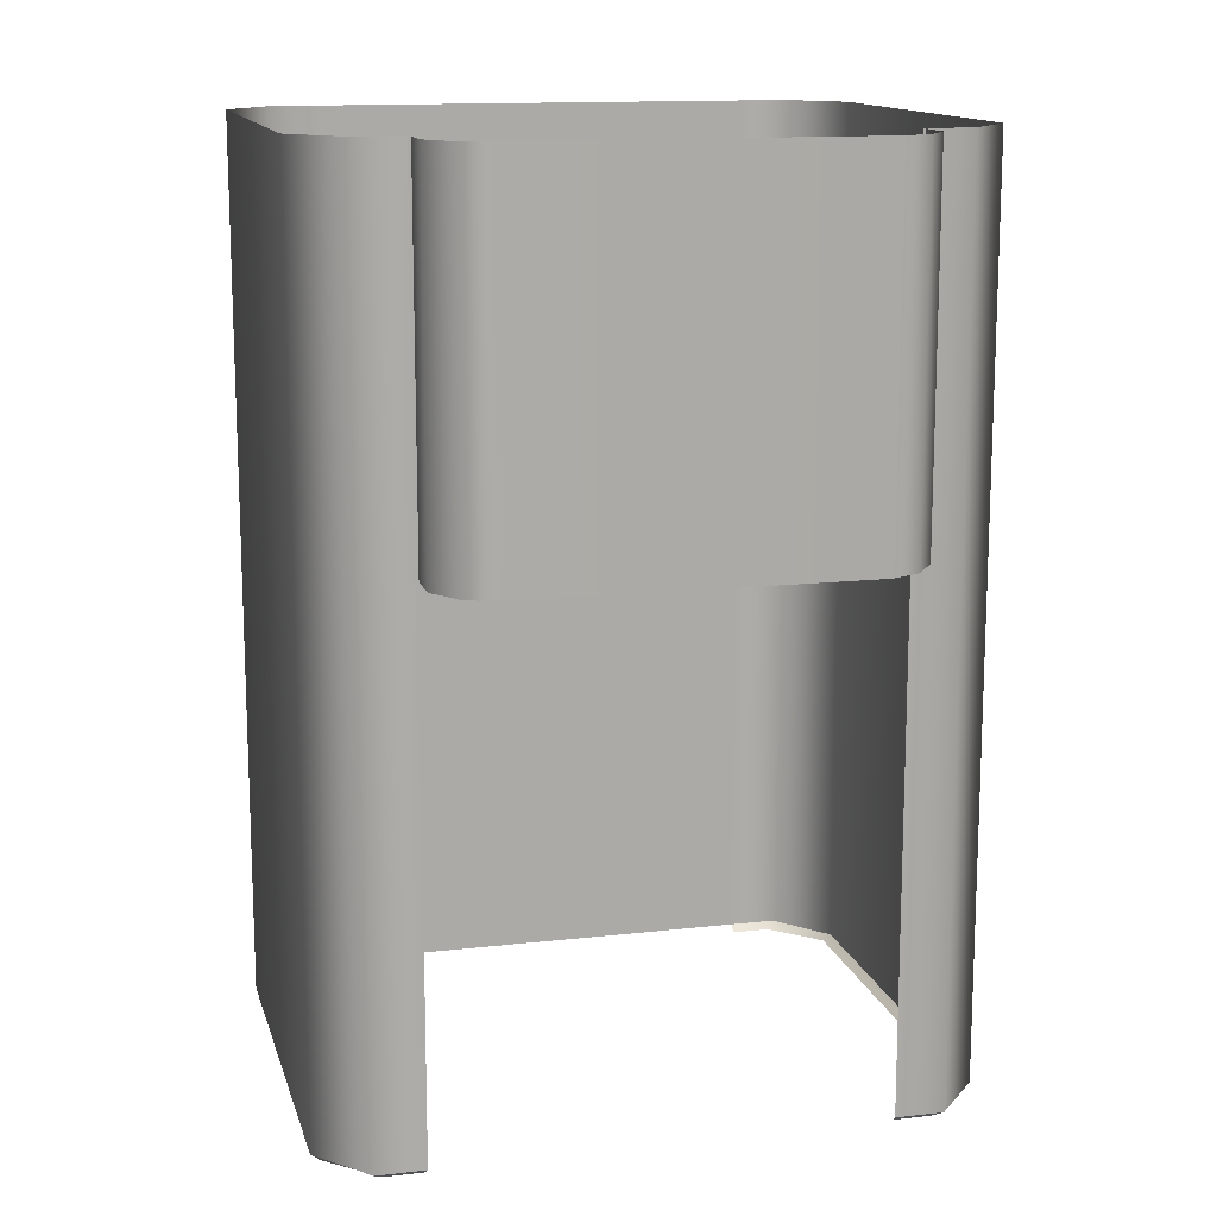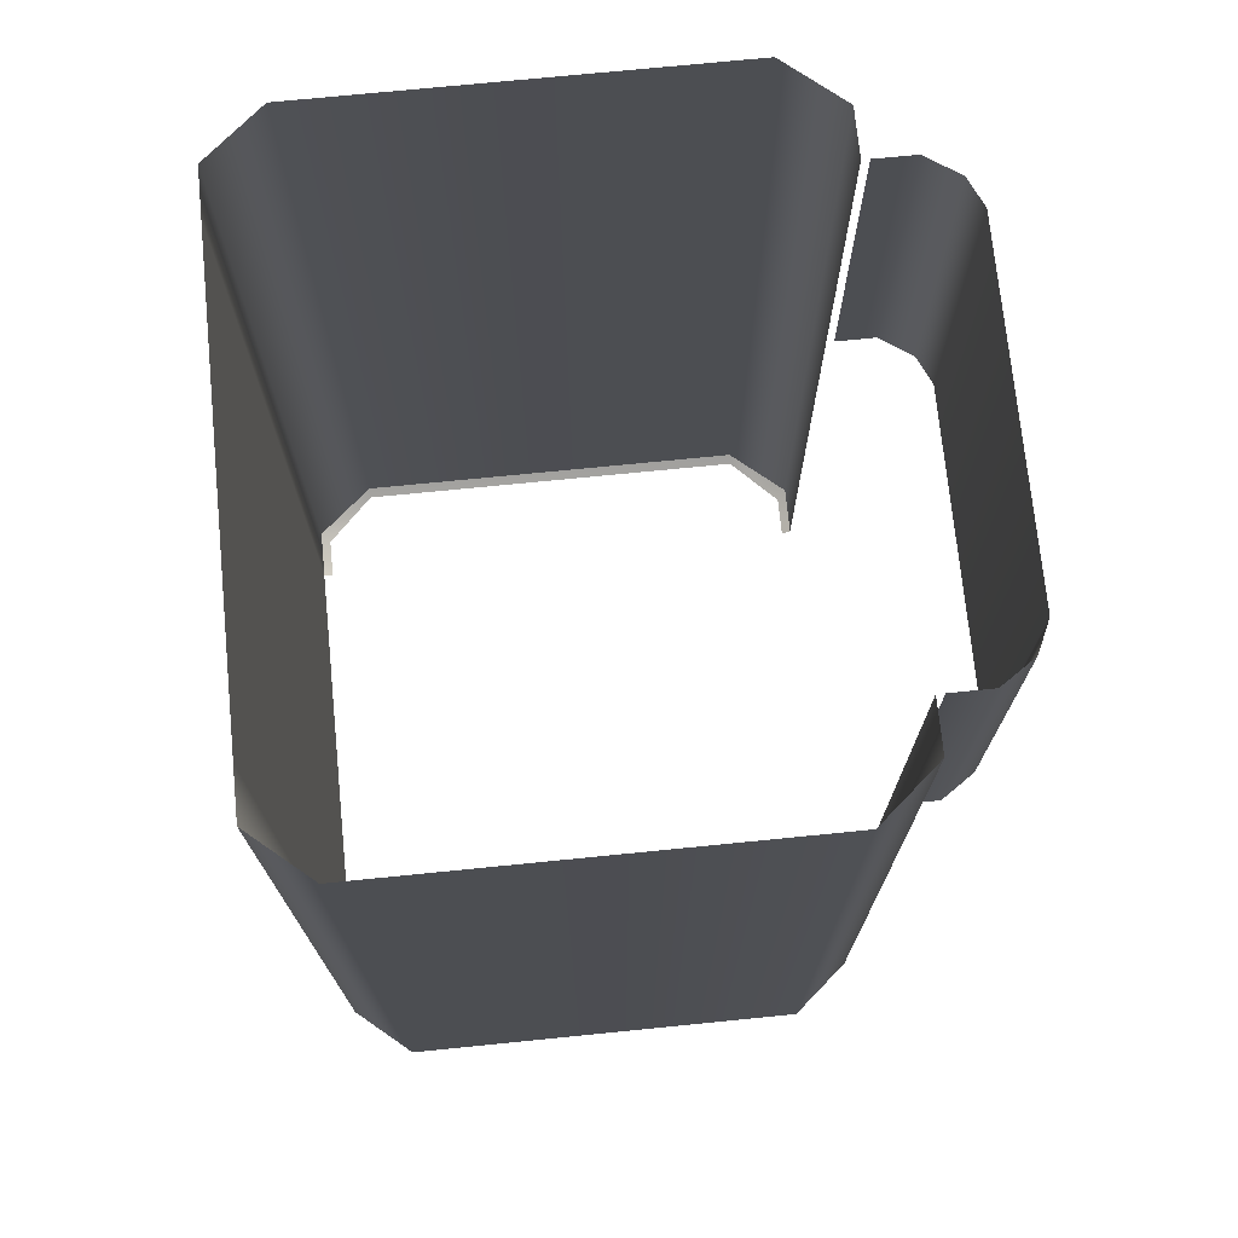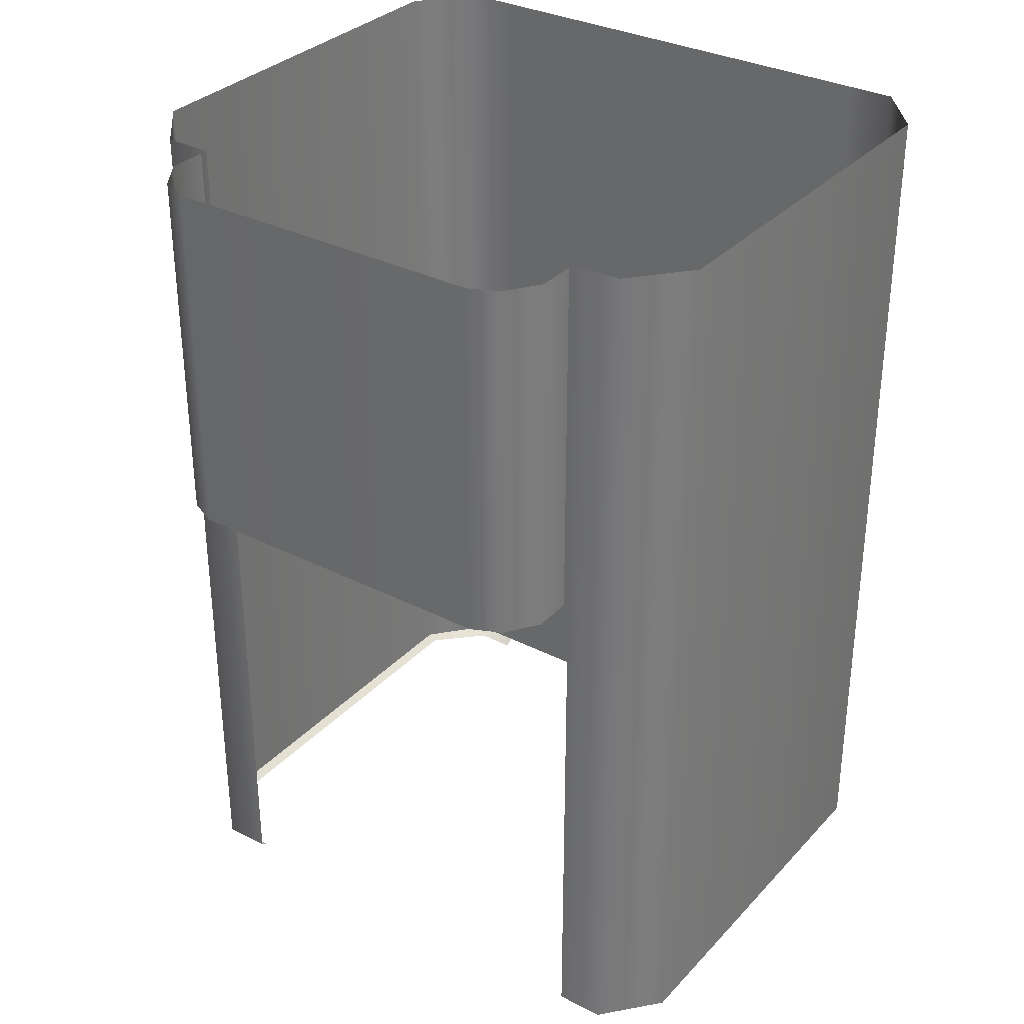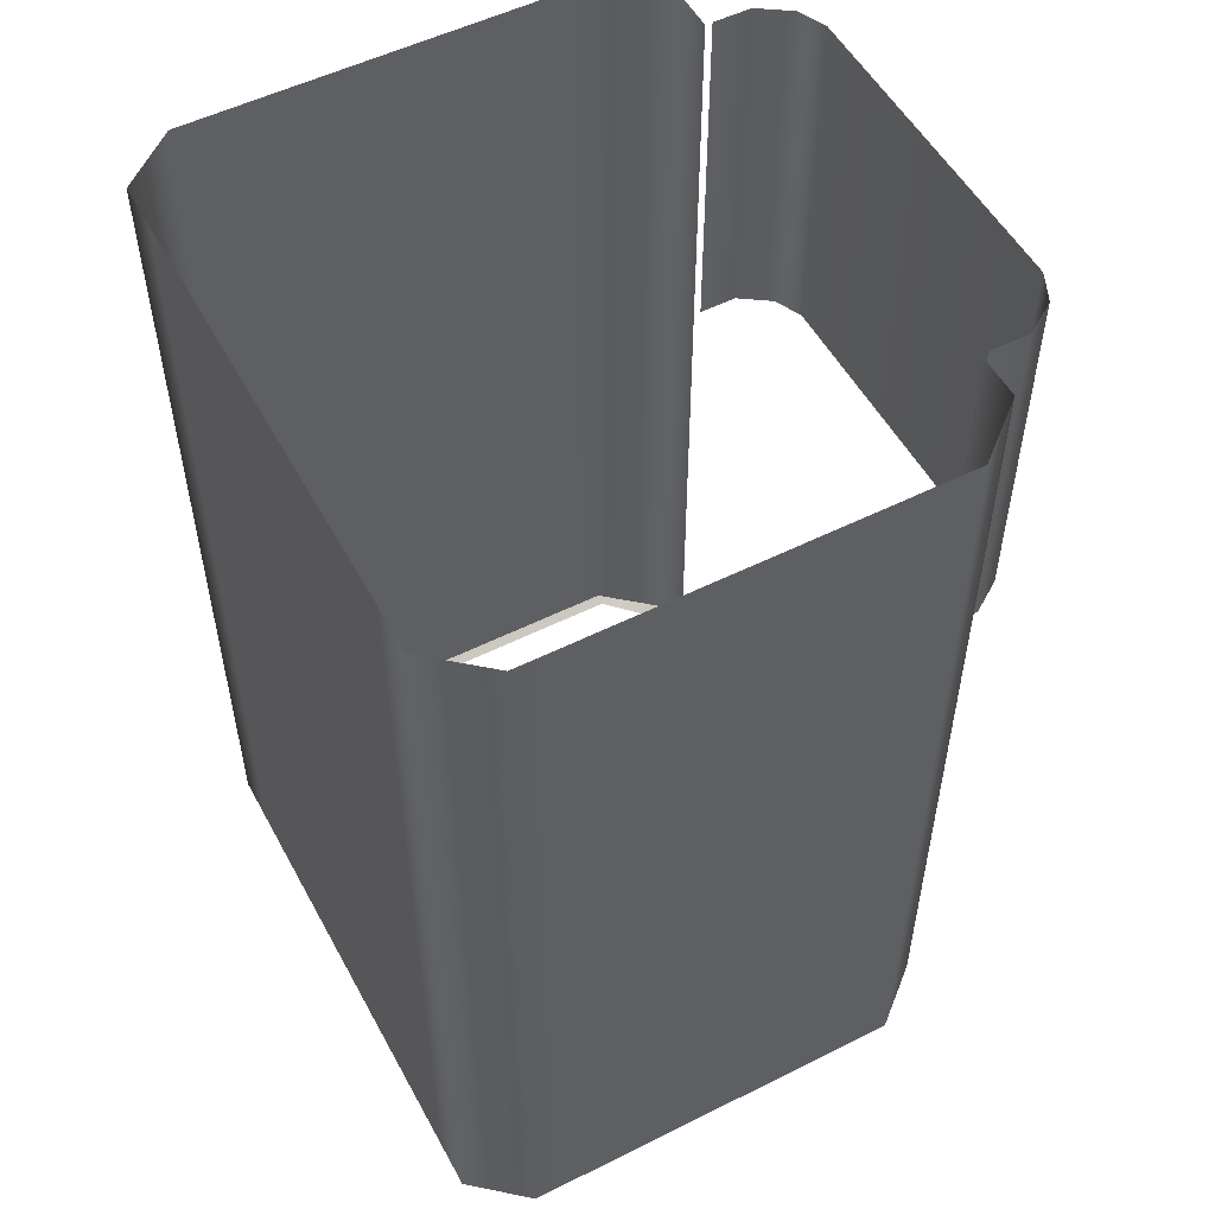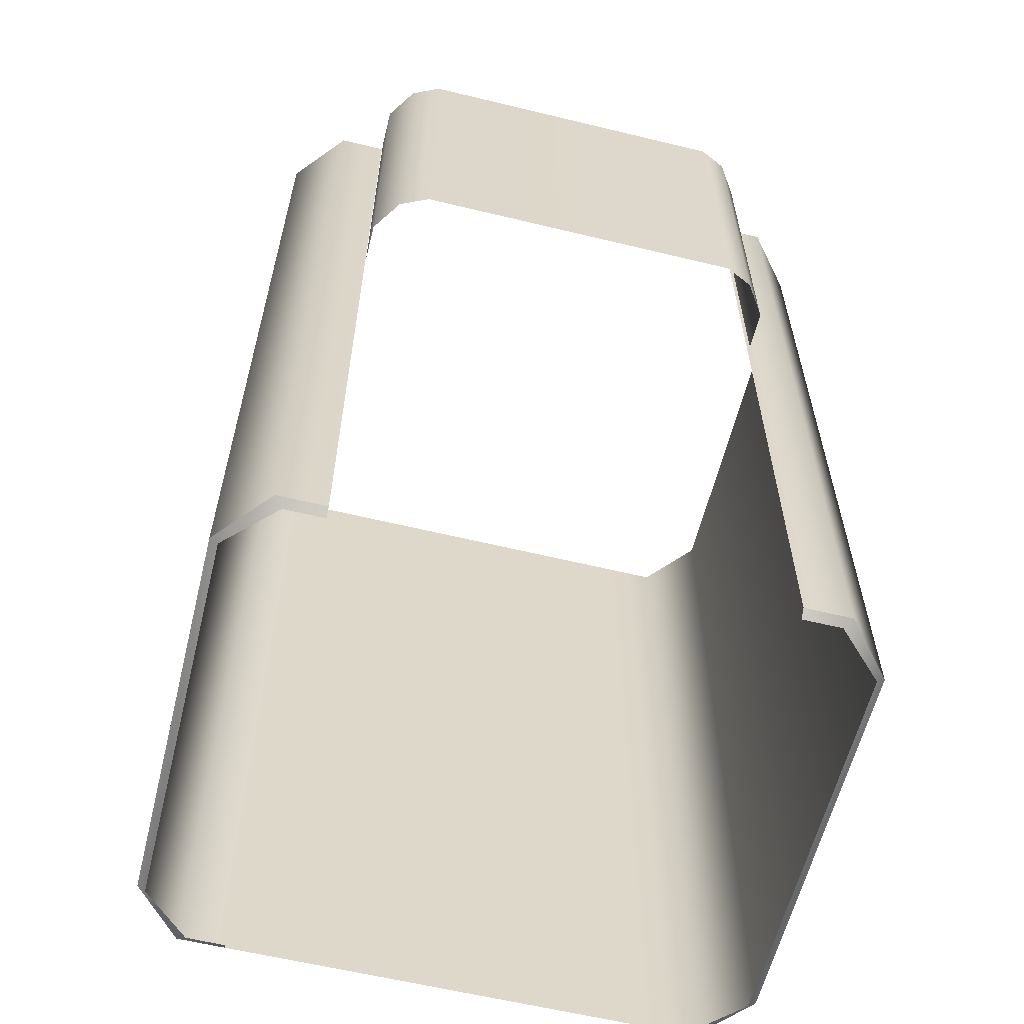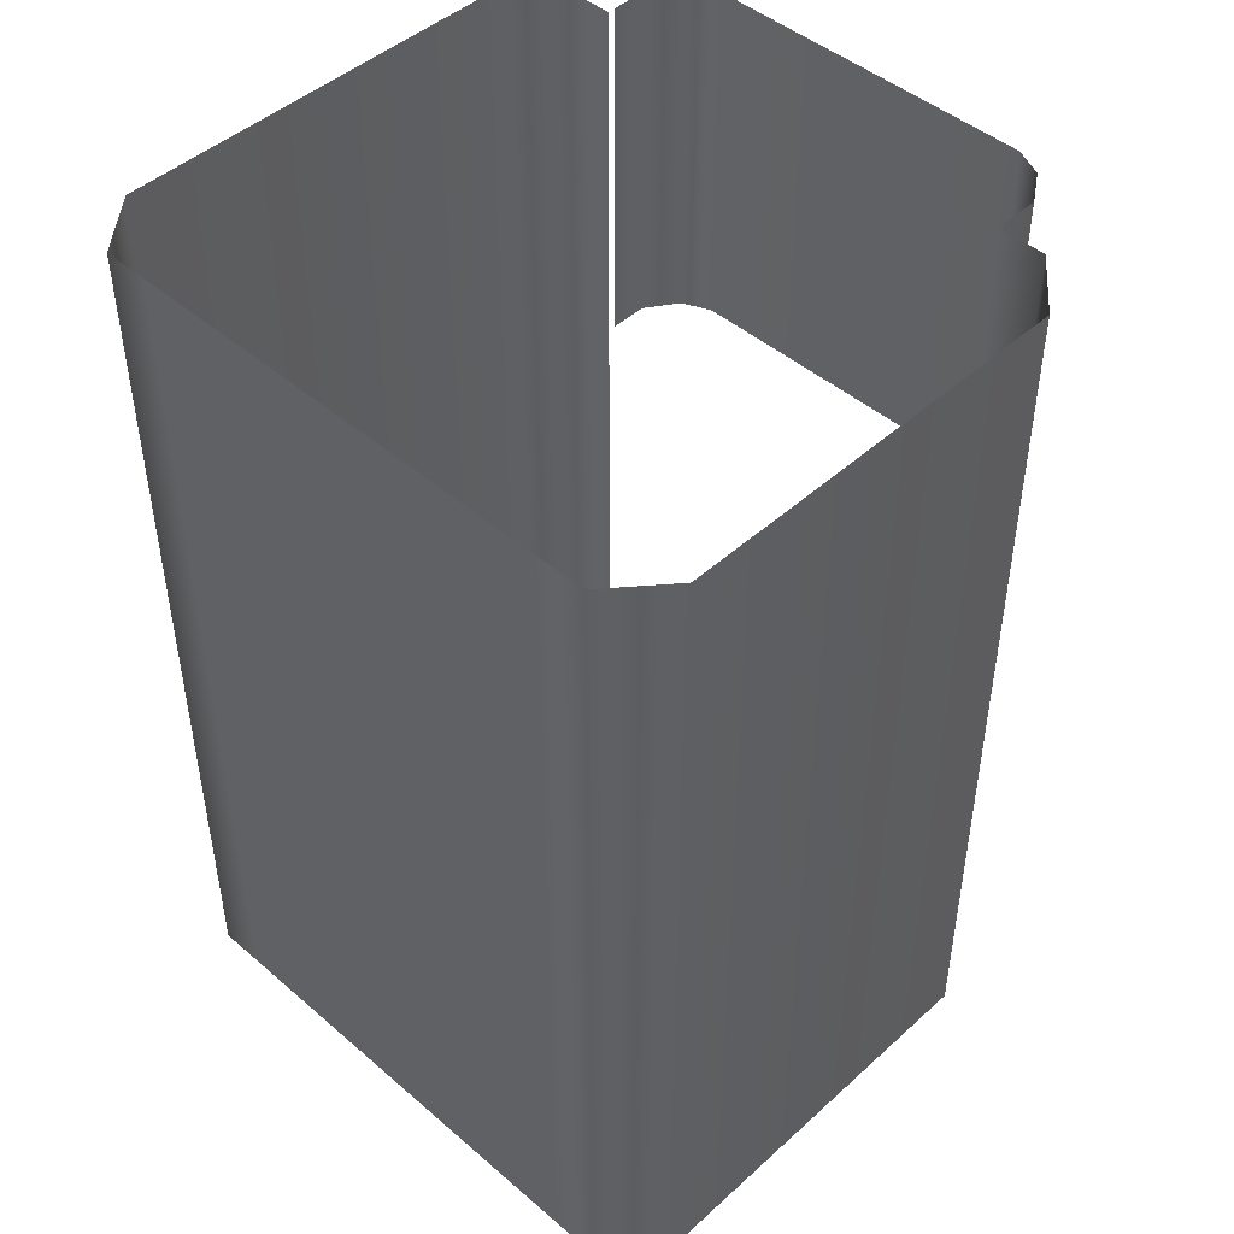
<metadata>
{"format":"obj","ext":"obj","renderer":"f3d","projection":"perspective","resolution":1024,"background":"white","views":[{"elev":13.7,"azim":-14.3,"up":"+Y"},{"elev":73.0,"azim":-95.7,"up":"+Y"},{"elev":32.6,"azim":35.4,"up":"+Y"},{"elev":53.2,"azim":-118.1,"up":"+Y"},{"elev":-60.4,"azim":-13.9,"up":"+Y"},{"elev":46.4,"azim":-135.7,"up":"+Y"}]}
</metadata>
<code>
v -14.31 7.239 33.36
v -14.31 66.5 33.93
v -14.31 66.5 0
v -14.31 7.239 0.5715
v -20.07 7.239 3.723
v -20.07 7.239 30.21
v -20.62 66.5 30.21
v -20.62 66.5 3.723
v -17.47 66.5 33.93
v -16.92 7.239 33.36
v -17.47 66.5 0
v -16.92 7.239 0.5715
v -14.31 7.647 33.93
v -17.47 7.647 33.93
v -20.62 7.647 30.21
v -20.62 7.647 3.723
v -17.47 7.647 0
v -14.31 7.647 0
v 14.31 7.239 33.36
v 14.31 66.5 33.93
v 14.31 66.5 0
v 14.31 7.239 0.5715
v 20.07 7.239 3.723
v 20.07 7.239 30.21
v 20.62 66.5 30.21
v 20.62 66.5 3.723
v 17.47 66.5 33.93
v 16.92 7.239 33.36
v 17.47 66.5 0
v 16.92 7.239 0.5715
v 14.31 7.647 33.93
v 17.47 7.647 33.93
v 20.62 7.647 30.21
v 20.62 7.647 3.723
v 17.47 7.647 0
v 14.31 7.647 0
v 14.31 42.62 37.01
v 14.31 66.5 37.01
v -14.31 66.5 37.01
v -14.31 42.62 37.01
v 10.97 42.62 40
v 10.97 66.5 40
v -10.97 42.62 40
v -10.97 66.5 40
v -12.88 66.5 39.12
v -12.88 42.62 39.12
v 12.88 66.5 39.12
v 12.88 42.62 39.12
v 14.31 42.62 34.42
v 14.31 66.5 34.42
v -14.31 42.62 34.42
v -14.31 66.5 34.42
f 5 6 15 16
f 1 13 14 10
f 17 12 5 16
f 10 14 15 6
f 18 4 12 17
f 13 2 9 14
f 15 14 9 7
f 16 15 7 8
f 11 17 16 8
f 3 18 17 11
f 23 34 33 24
f 19 28 32 31
f 35 34 23 30
f 28 24 33 32
f 36 35 30 22
f 31 32 27 20
f 33 25 27 32
f 34 26 25 33
f 29 26 34 35
f 21 29 35 36
f 18 3 21 36
f 46 43 44 45
f 48 37 38 47
f 43 41 42 44
f 40 46 45 39
f 41 48 47 42
f 38 37 49 50
f 40 39 52 51

</code>
